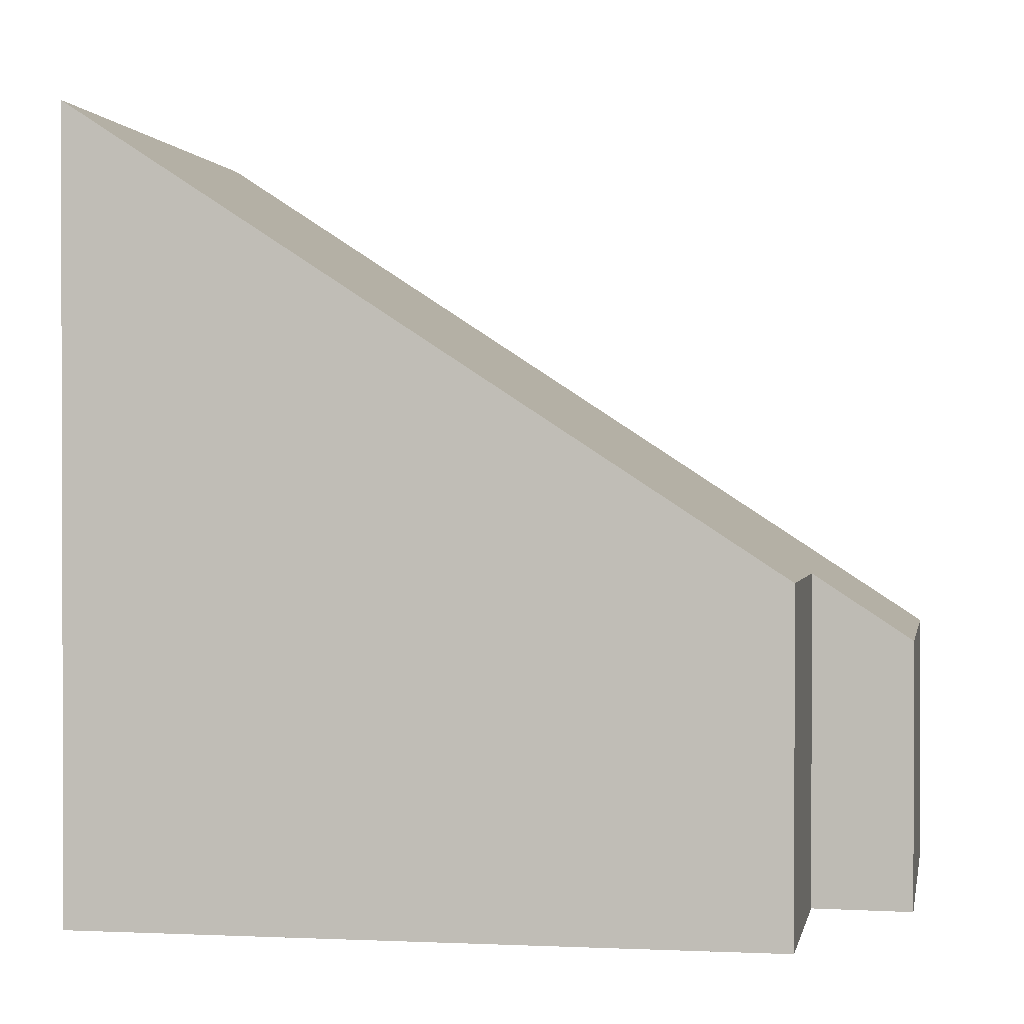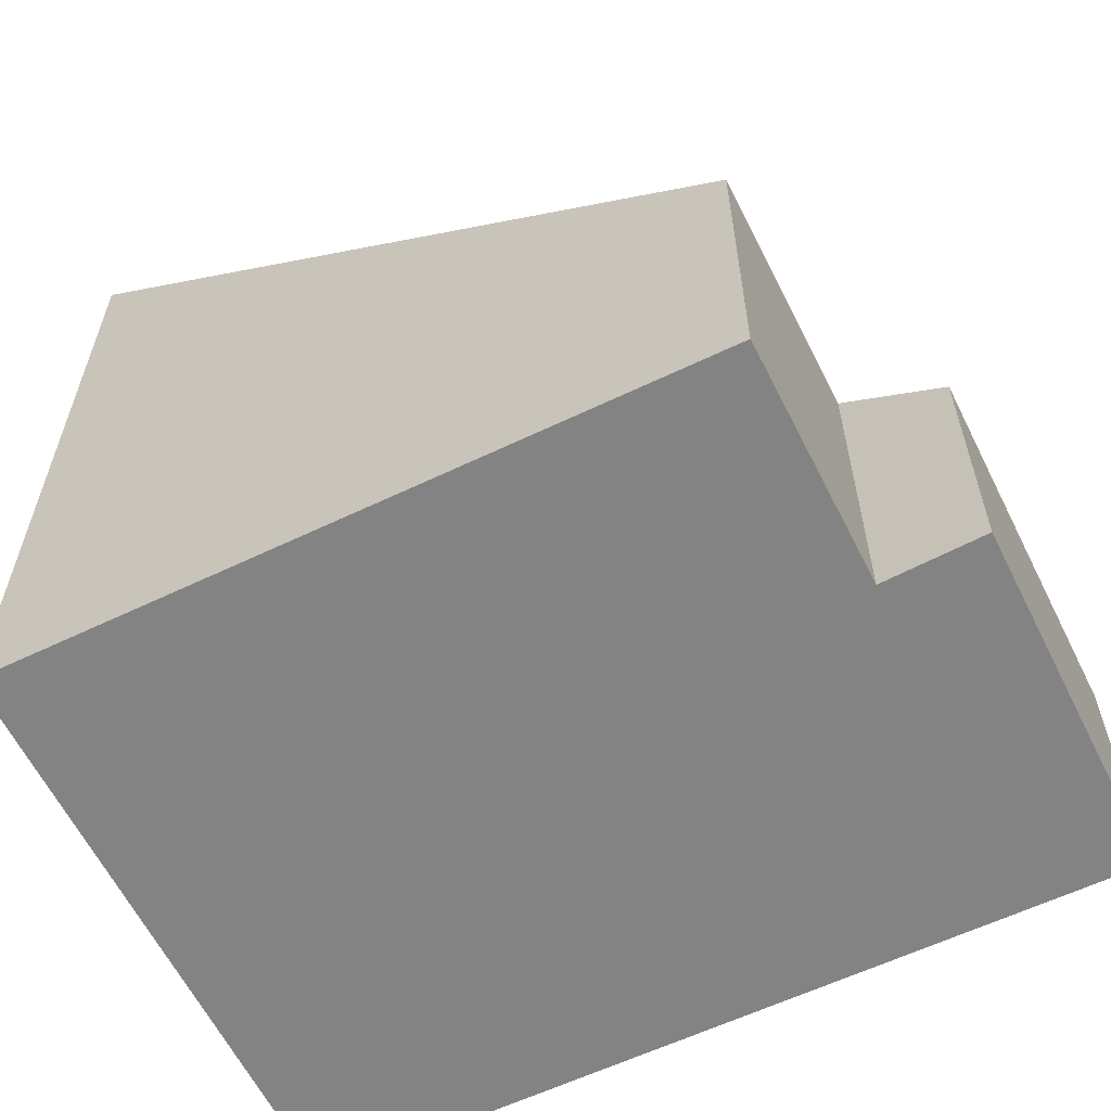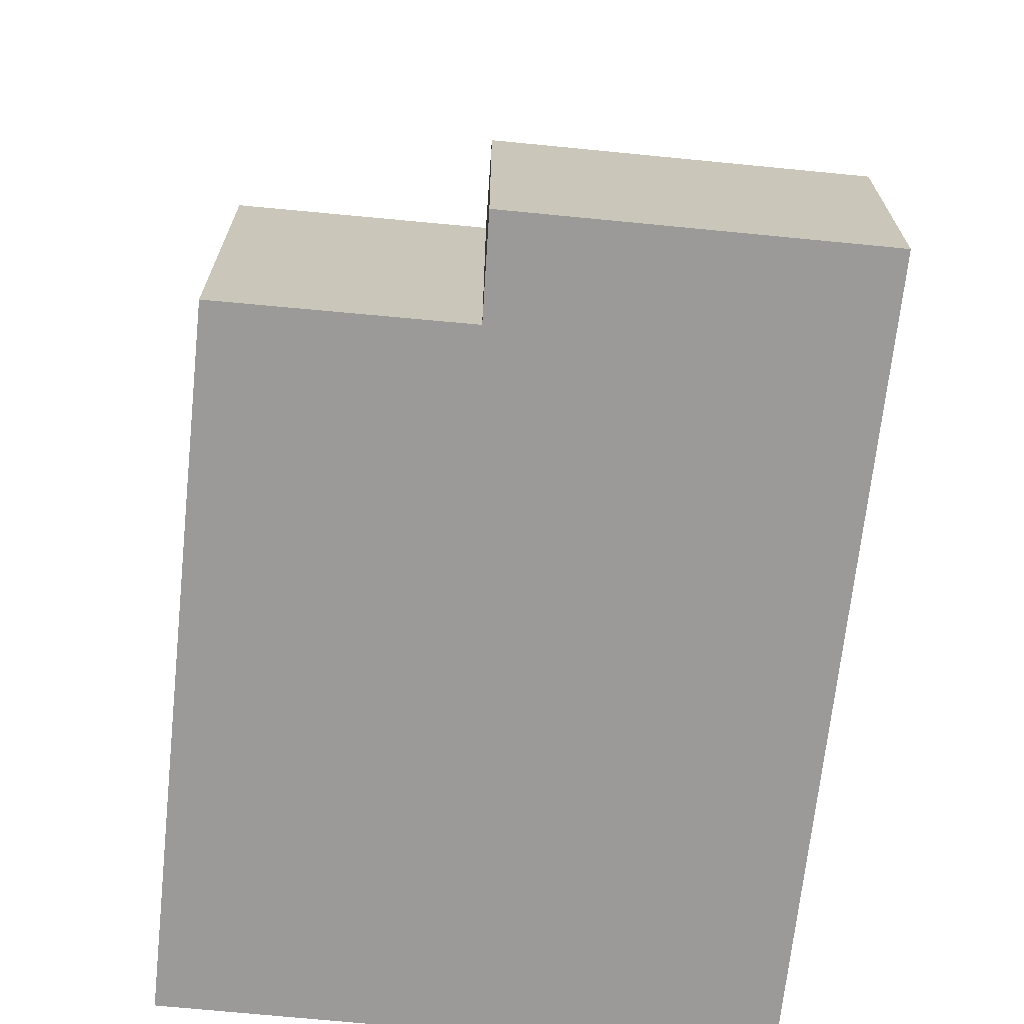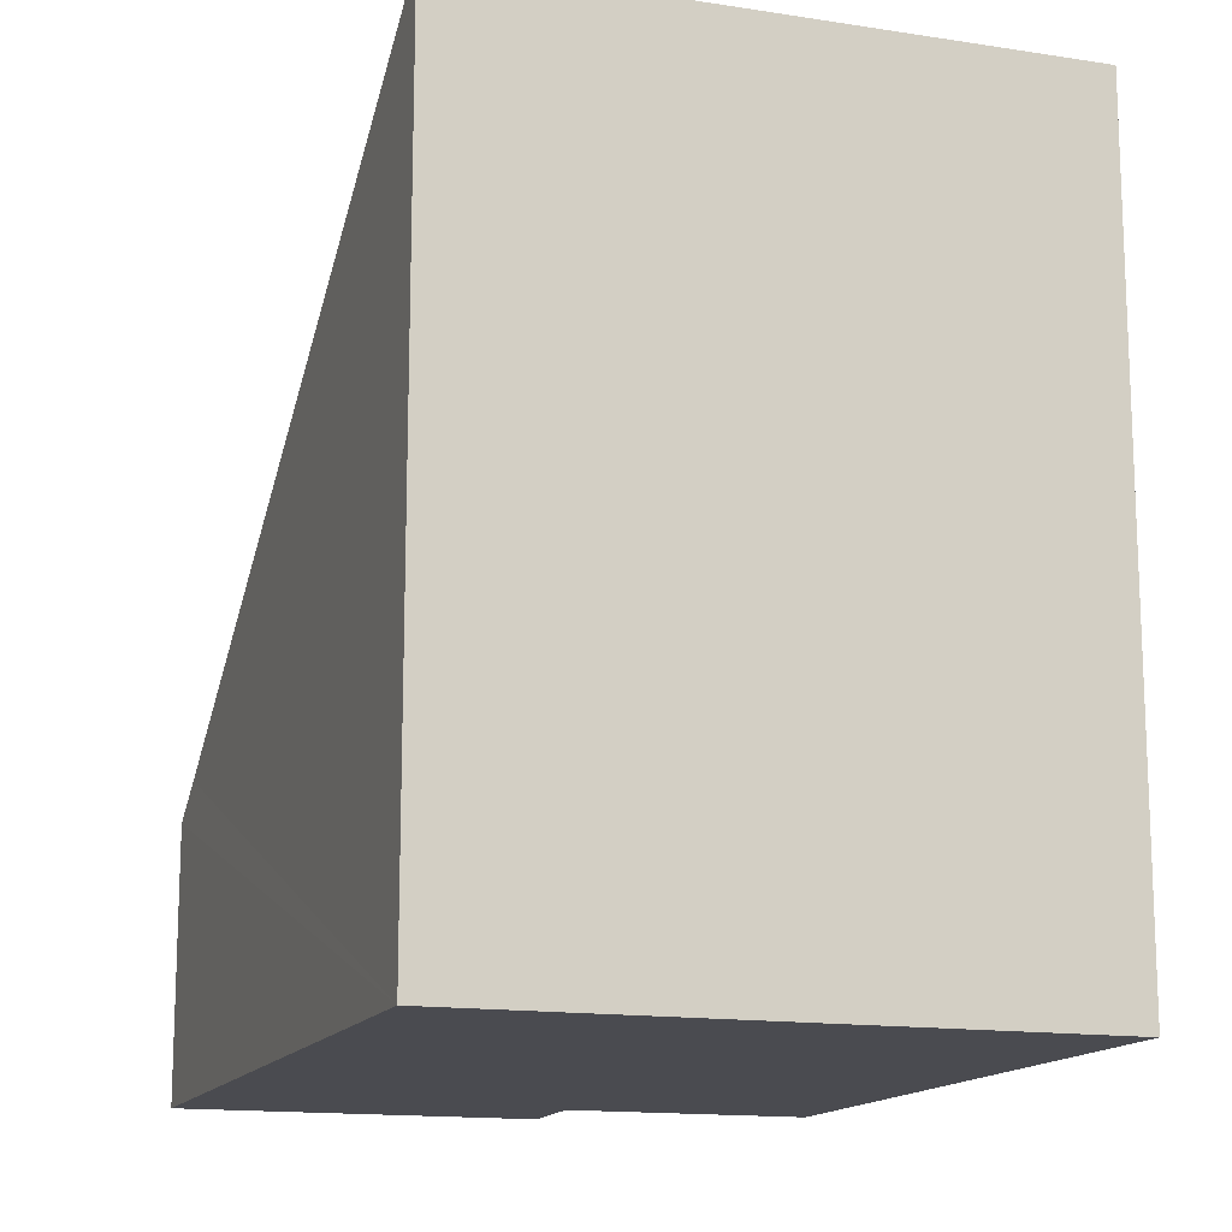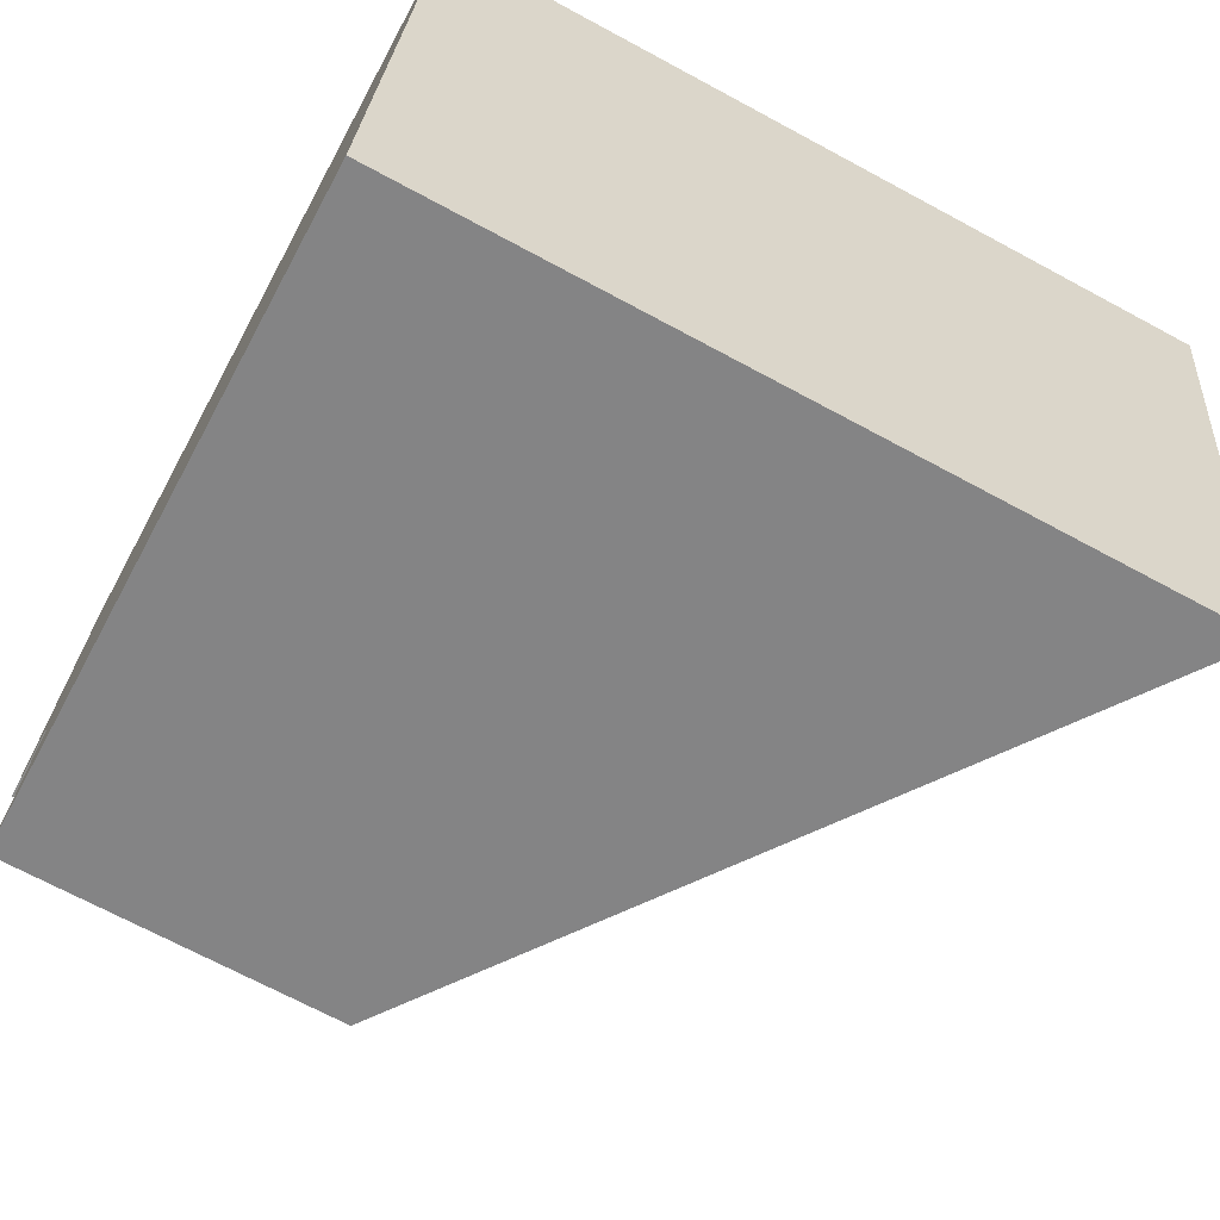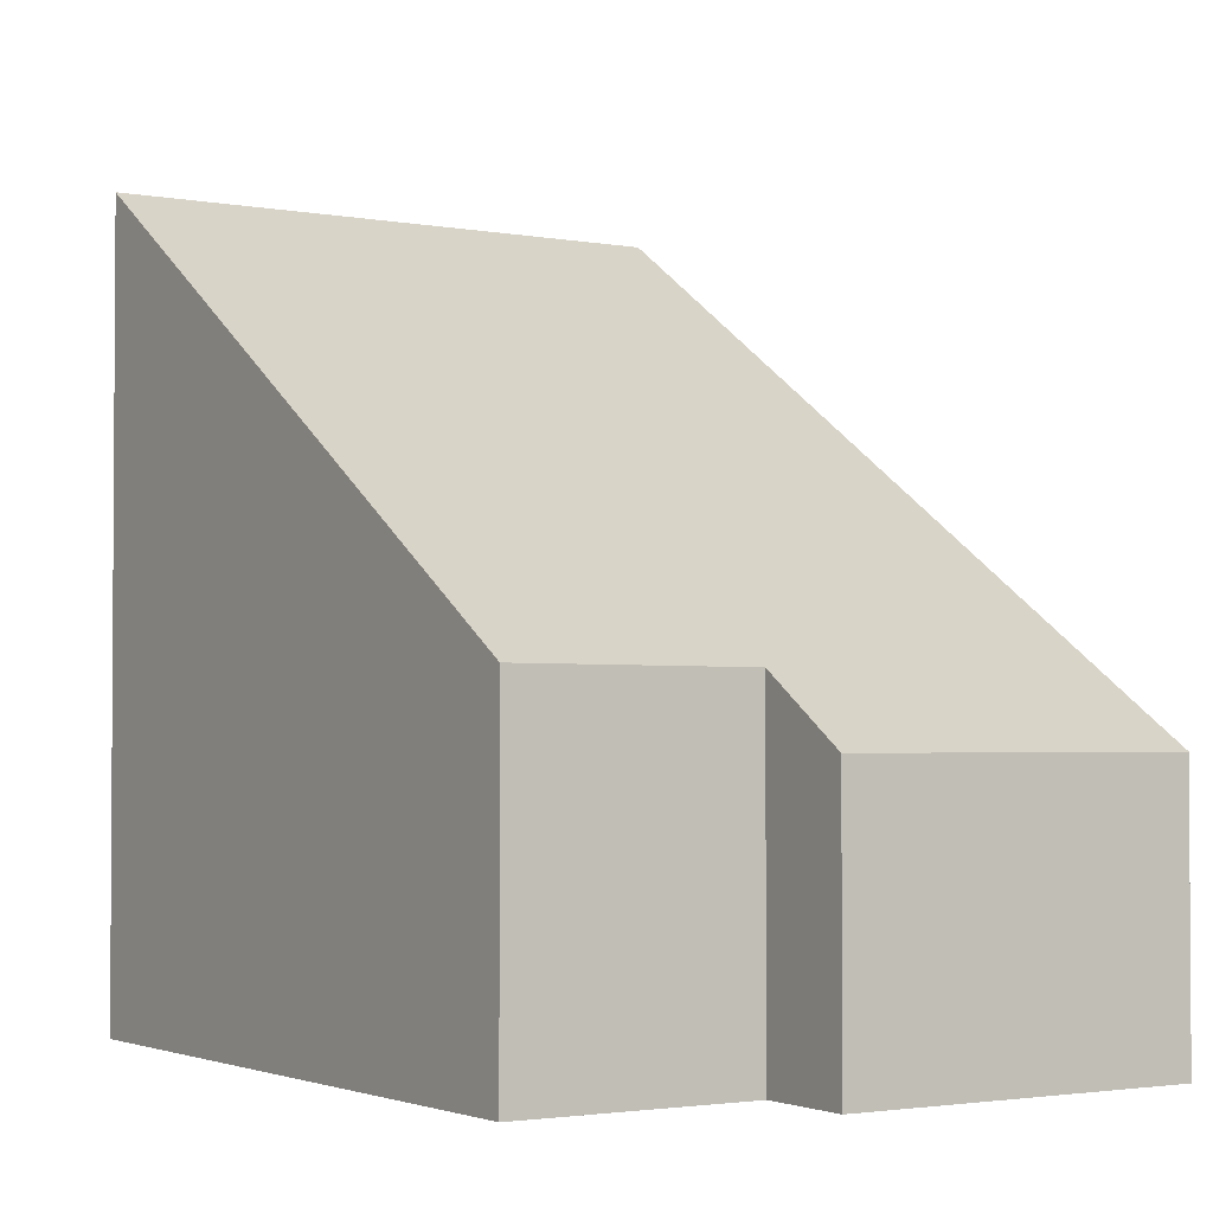
<metadata>
{"format":"obj","ext":"obj","renderer":"f3d","projection":"perspective","resolution":1024,"background":"white","views":[{"elev":1.0,"azim":-161.3,"up":"+Y"},{"elev":-61.2,"azim":-145.1,"up":"+Y"},{"elev":-69.4,"azim":-87.1,"up":"+Y"},{"elev":-14.6,"azim":79.9,"up":"+Y"},{"elev":-69.9,"azim":61.7,"up":"+Z"},{"elev":-2.3,"azim":-114.5,"up":"+Y"}]}
</metadata>
<code>
v  0.526 2.684 -1.993
v  6.695 6.299 1.797
v  5.993 6.299 -2.846
v  0.801 2.676 -0.092
v  0.802 2.399 2.745
v  0 2.149 1.316e-16
v  0.419 2.145 2.809
v  5.993 1.743e-16 -2.846
v  0.526 1.22e-16 -1.993
v  0.801 5.633e-18 -0.092
v  0 0 0
v  0.419 -1.72e-16 2.809
v  6.695 -1.1e-16 1.797
v  0.802 -1.681e-16 2.745
g defaultobject
f 1 2 3
f 2 1 4
f 2 4 5
f 5 4 6
f 5 6 7
f 8 1 3
f 1 8 9
f 10 6 4
f 6 10 11
f 9 4 1
f 4 9 10
f 11 7 6
f 7 11 12
f 5 13 2
f 13 5 7
f 13 7 12
f 13 12 14
f 13 3 2
f 3 13 8
f 11 14 12
f 14 11 13
f 13 11 10
f 13 10 9
f 13 9 8

</code>
